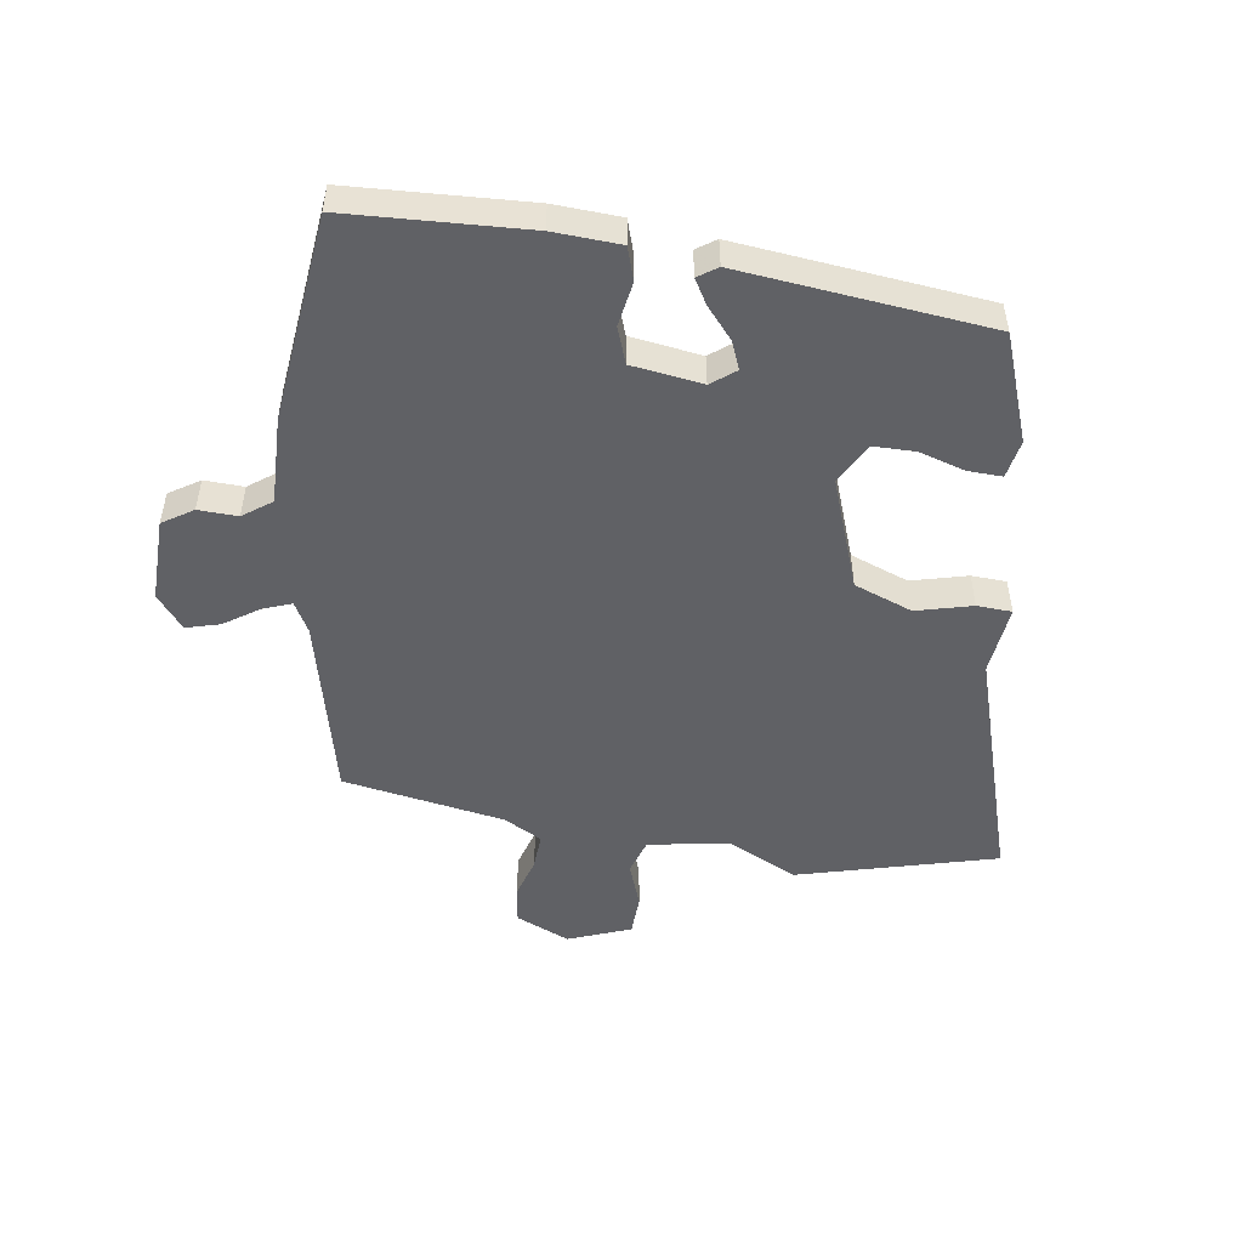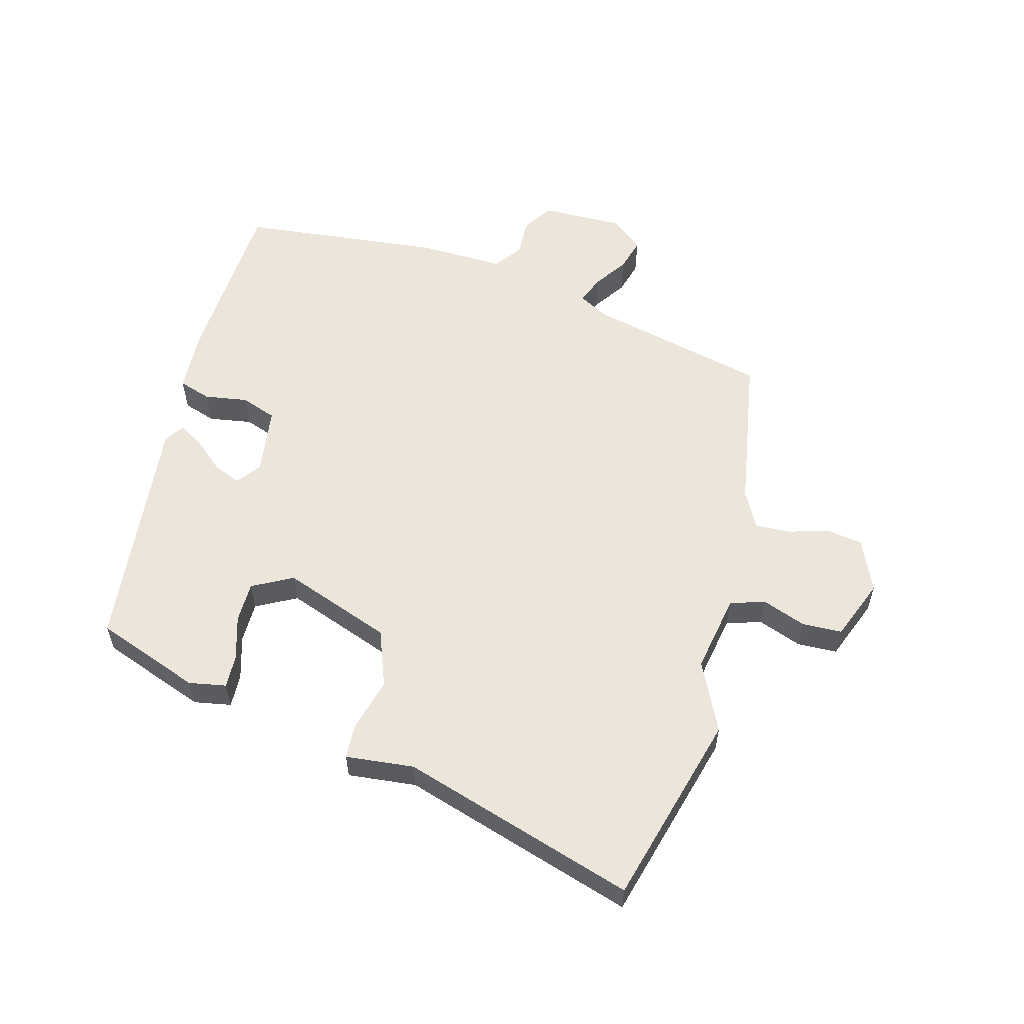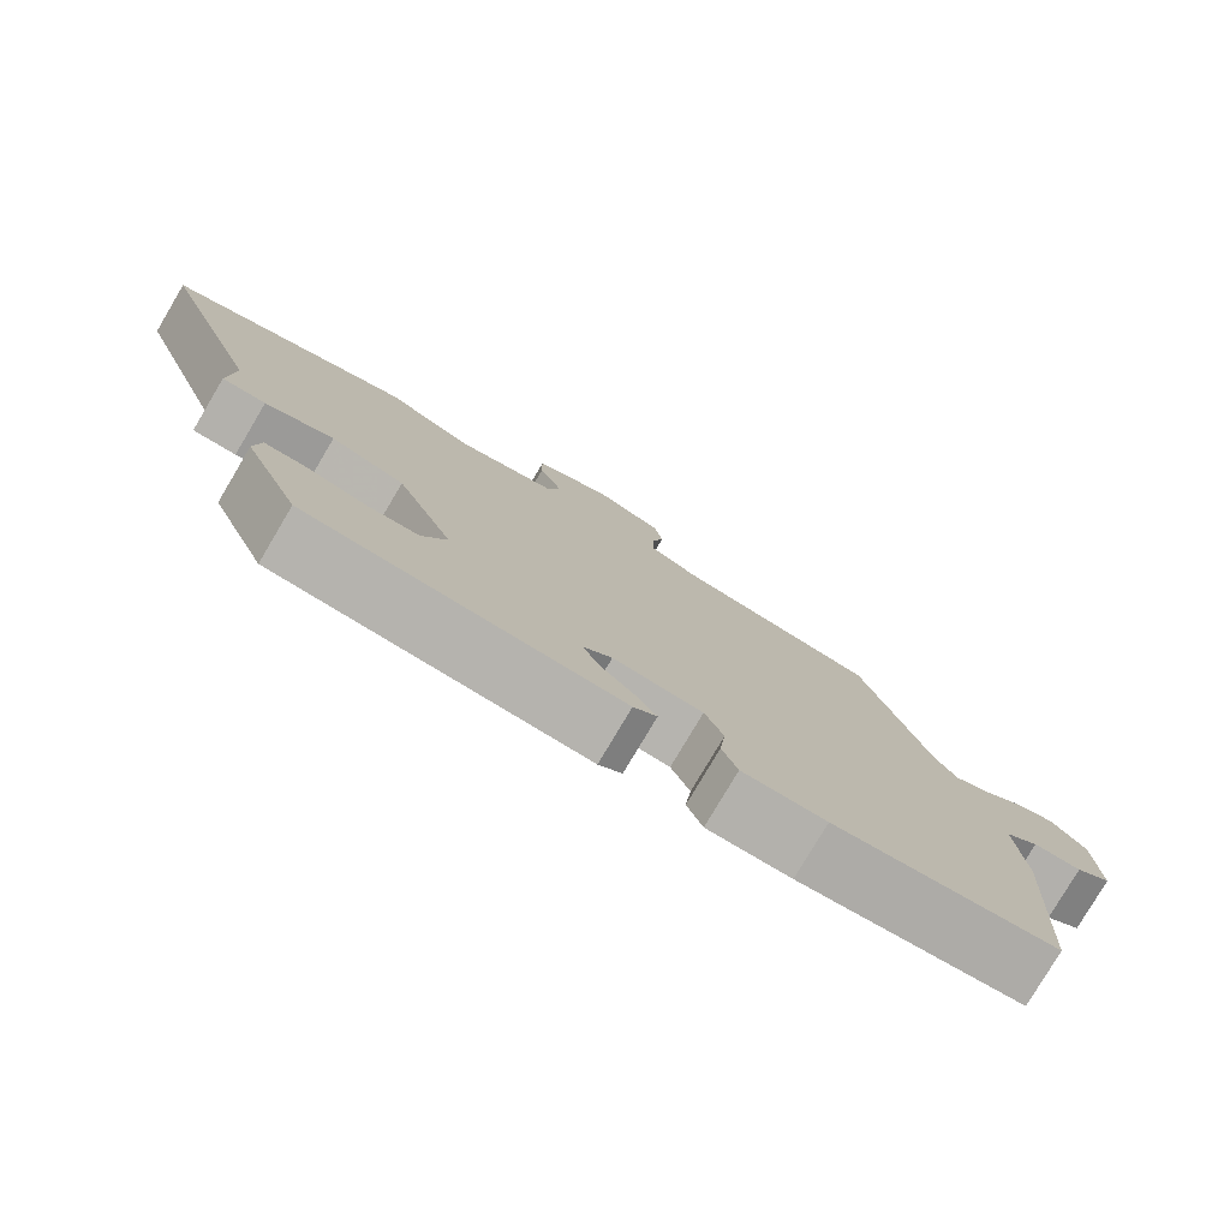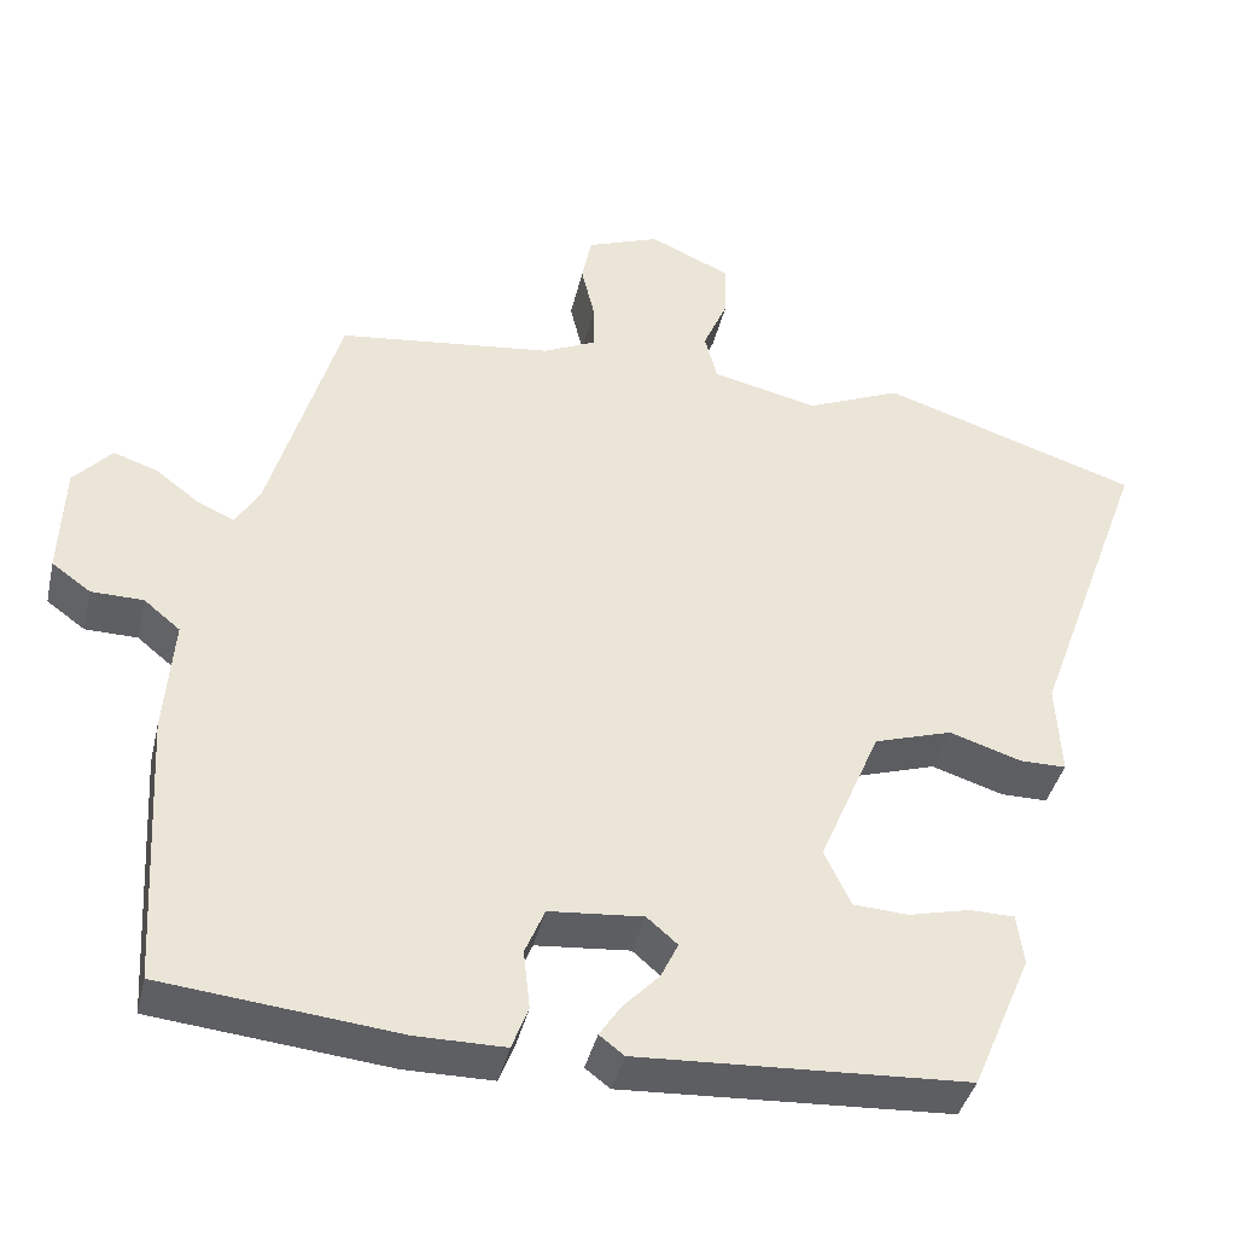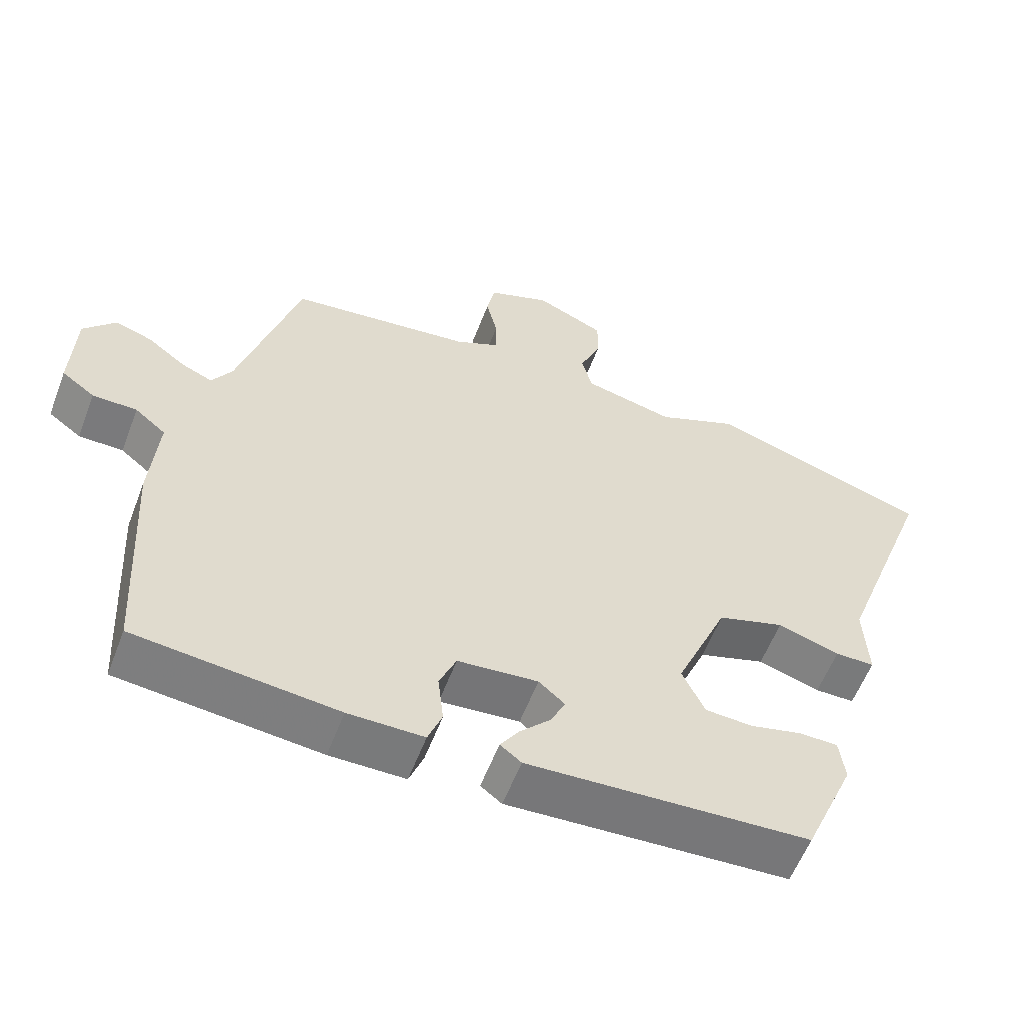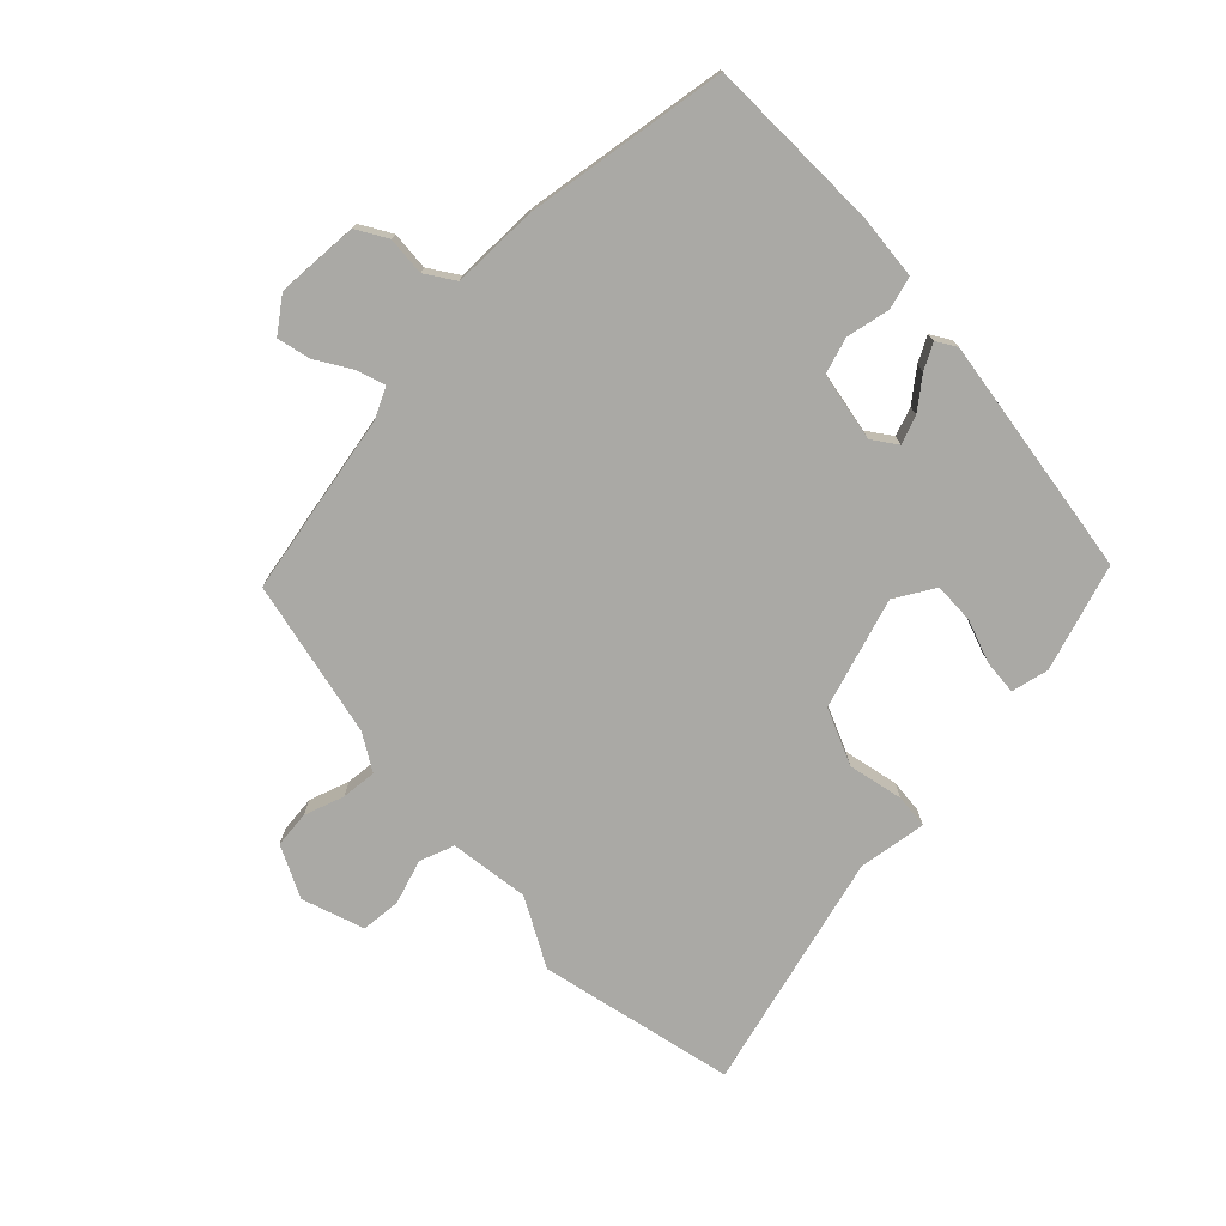
<metadata>
{"format":"obj","ext":"obj","renderer":"f3d","projection":"perspective","resolution":1024,"background":"white","views":[{"elev":-50.3,"azim":168.4,"up":"+Y"},{"elev":57.2,"azim":-77.8,"up":"+Y"},{"elev":-79.0,"azim":-30.7,"up":"+Z"},{"elev":-39.9,"azim":167.0,"up":"+Z"},{"elev":-58.0,"azim":159.2,"up":"+Z"},{"elev":-75.3,"azim":129.1,"up":"+Y"}]}
</metadata>
<code>
v 0.366 0.07 0.484
v 0.451 0.07 0.193
v 0.48 0.07 0.146
v 0.525 0.07 0.166
v 0.578 0.07 0.206
v 0.631 0.07 0.224
v 0.677 0.07 0.173
v 0.682 0.07 0.038
v 0.635 0.07 0.004
v 0.572 0.07 0.003
v 0.528 0.07 -0.033
v 0.539 0.07 -0.174
v 0.52 0.07 -0.508
v 0.234 0.07 -0.538
v 0.127 0.07 -0.538
v 0.107 0.07 -0.486
v 0.115 0.07 -0.414
v 0.091 0.07 -0.357
v -0.023 0.07 -0.347
v -0.06 0.07 -0.379
v -0.039 0.07 -0.423
v 0.005 0.07 -0.469
v 0.031 0.07 -0.508
v 0.001 0.07 -0.531
v -0.398 0.07 -0.51
v -0.47 0.07 -0.342
v -0.462 0.07 -0.28
v -0.407 0.07 -0.279
v -0.333 0.07 -0.297
v -0.266 0.07 -0.293
v -0.234 0.07 -0.225
v -0.308 0.07 -0.051
v -0.403 0.07 -0.021
v -0.491 0.07 -0.049
v -0.547 0.07 -0.049
v -0.541 0.07 0.064
v -0.68 0.07 0.441
v -0.368 0.07 0.543
v -0.252 0.07 0.494
v -0.124 0.07 0.524
v -0.109 0.07 0.582
v -0.139 0.07 0.652
v -0.14 0.07 0.718
v -0.042 0.07 0.762
v 0.046 0.07 0.729
v 0.058 0.07 0.67
v 0.042 0.07 0.603
v 0.042 0.07 0.545
v 0.105 0.07 0.515
v 0.366 0 0.484
v 0.451 0 0.193
v 0.48 0 0.146
v 0.525 0 0.166
v 0.578 0 0.206
v 0.631 0 0.224
v 0.677 0 0.173
v 0.682 0 0.038
v 0.635 0 0.004
v 0.572 0 0.003
v 0.528 0 -0.033
v 0.539 0 -0.174
v 0.52 0 -0.508
v 0.234 0 -0.538
v 0.127 0 -0.538
v 0.107 0 -0.486
v 0.115 0 -0.414
v 0.091 0 -0.357
v -0.023 0 -0.347
v -0.06 0 -0.379
v -0.039 0 -0.423
v 0.005 0 -0.469
v 0.031 0 -0.508
v 0.001 0 -0.531
v -0.398 0 -0.51
v -0.47 0 -0.342
v -0.462 0 -0.28
v -0.407 0 -0.279
v -0.333 0 -0.297
v -0.266 0 -0.293
v -0.234 0 -0.225
v -0.308 0 -0.051
v -0.403 0 -0.021
v -0.491 0 -0.049
v -0.547 0 -0.049
v -0.541 0 0.064
v -0.68 0 0.441
v -0.368 0 0.543
v -0.252 0 0.494
v -0.124 0 0.524
v -0.109 0 0.582
v -0.139 0 0.652
v -0.14 0 0.718
v -0.042 0 0.762
v 0.046 0 0.729
v 0.058 0 0.67
v 0.042 0 0.603
v 0.042 0 0.545
v 0.105 0 0.515
f 45 46 47
f 44 45 47
f 43 44 47
f 42 43 47
f 41 42 47
f 40 41 47 48
f 39 40 48 49
f 36 37 38 39
f 39 49 1
f 36 39 1
f 35 36 1
f 34 35 1
f 33 34 1
f 27 28 29
f 26 27 29
f 25 26 29
f 24 25 29
f 23 24 29
f 22 23 29
f 21 22 29
f 20 21 29 30
f 19 20 30 31
f 15 16 17
f 14 15 17
f 13 14 17
f 12 13 17
f 11 12 17
f 11 17 18
f 19 31 32
f 18 19 32
f 11 18 32
f 10 11 32
f 8 9 10
f 7 8 10
f 6 7 10
f 5 6 10
f 4 5 10
f 32 33 1 2
f 3 4 10
f 3 10 32
f 2 3 32
f 96 95 94
f 96 94 93
f 96 93 92
f 96 92 91
f 96 91 90
f 97 96 90 89
f 98 97 89 88
f 88 87 86 85
f 50 98 88
f 50 88 85
f 50 85 84
f 50 84 83
f 50 83 82
f 78 77 76
f 78 76 75
f 78 75 74
f 78 74 73
f 78 73 72
f 78 72 71
f 78 71 70
f 79 78 70 69
f 80 79 69 68
f 66 65 64
f 66 64 63
f 66 63 62
f 66 62 61
f 66 61 60
f 67 66 60
f 81 80 68
f 81 68 67
f 81 67 60
f 81 60 59
f 59 58 57
f 59 57 56
f 59 56 55
f 59 55 54
f 59 54 53
f 51 50 82 81
f 59 53 52
f 81 59 52
f 81 52 51
f 1 50 51 2
f 2 51 52 3
f 3 52 53 4
f 4 53 54 5
f 5 54 55 6
f 6 55 56 7
f 7 56 57 8
f 8 57 58 9
f 9 58 59 10
f 10 59 60 11
f 11 60 61 12
f 12 61 62 13
f 13 62 63 14
f 14 63 64 15
f 15 64 65 16
f 16 65 66 17
f 17 66 67 18
f 18 67 68 19
f 19 68 69 20
f 20 69 70 21
f 21 70 71 22
f 22 71 72 23
f 23 72 73 24
f 24 73 74 25
f 25 74 75 26
f 26 75 76 27
f 27 76 77 28
f 28 77 78 29
f 29 78 79 30
f 30 79 80 31
f 31 80 81 32
f 32 81 82 33
f 33 82 83 34
f 34 83 84 35
f 35 84 85 36
f 36 85 86 37
f 37 86 87 38
f 38 87 88 39
f 39 88 89 40
f 40 89 90 41
f 41 90 91 42
f 42 91 92 43
f 43 92 93 44
f 44 93 94 45
f 45 94 95 46
f 46 95 96 47
f 47 96 97 48
f 48 97 98 49
f 49 98 50 1

</code>
